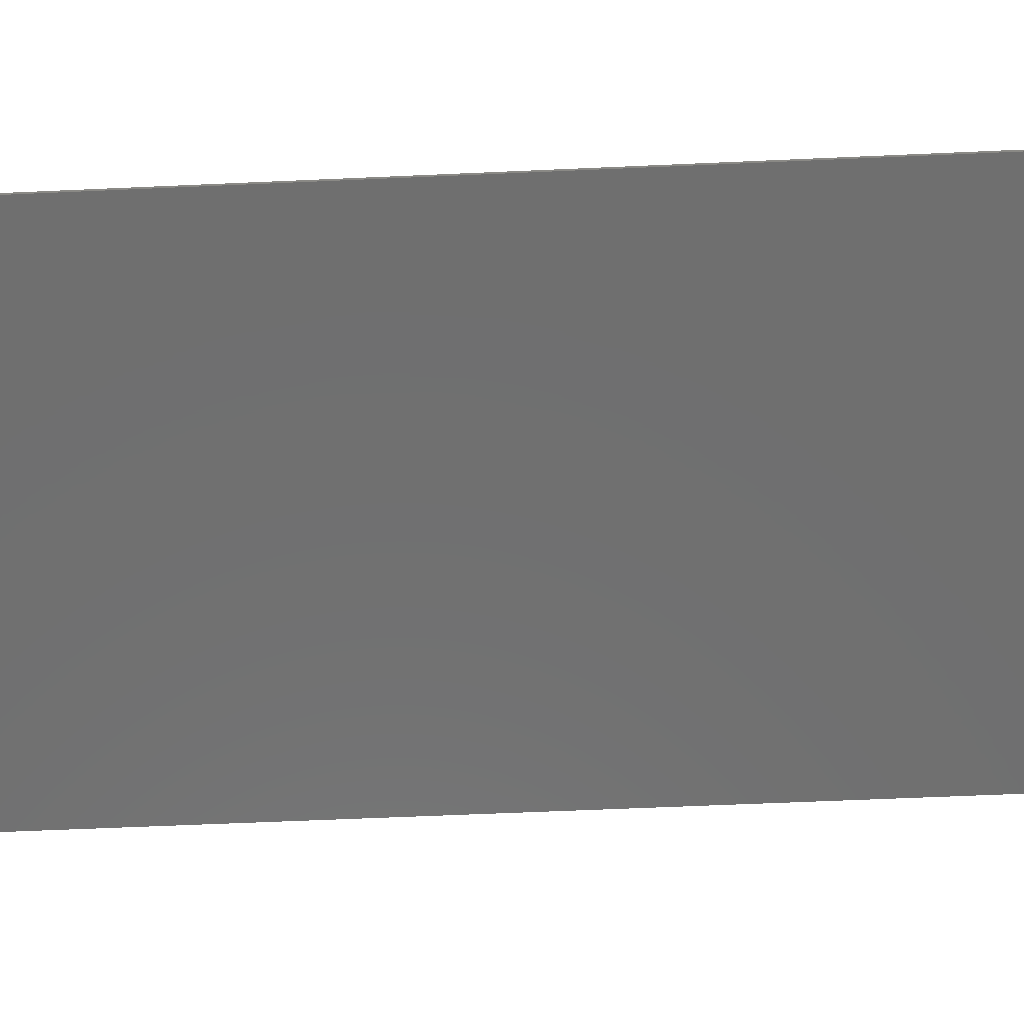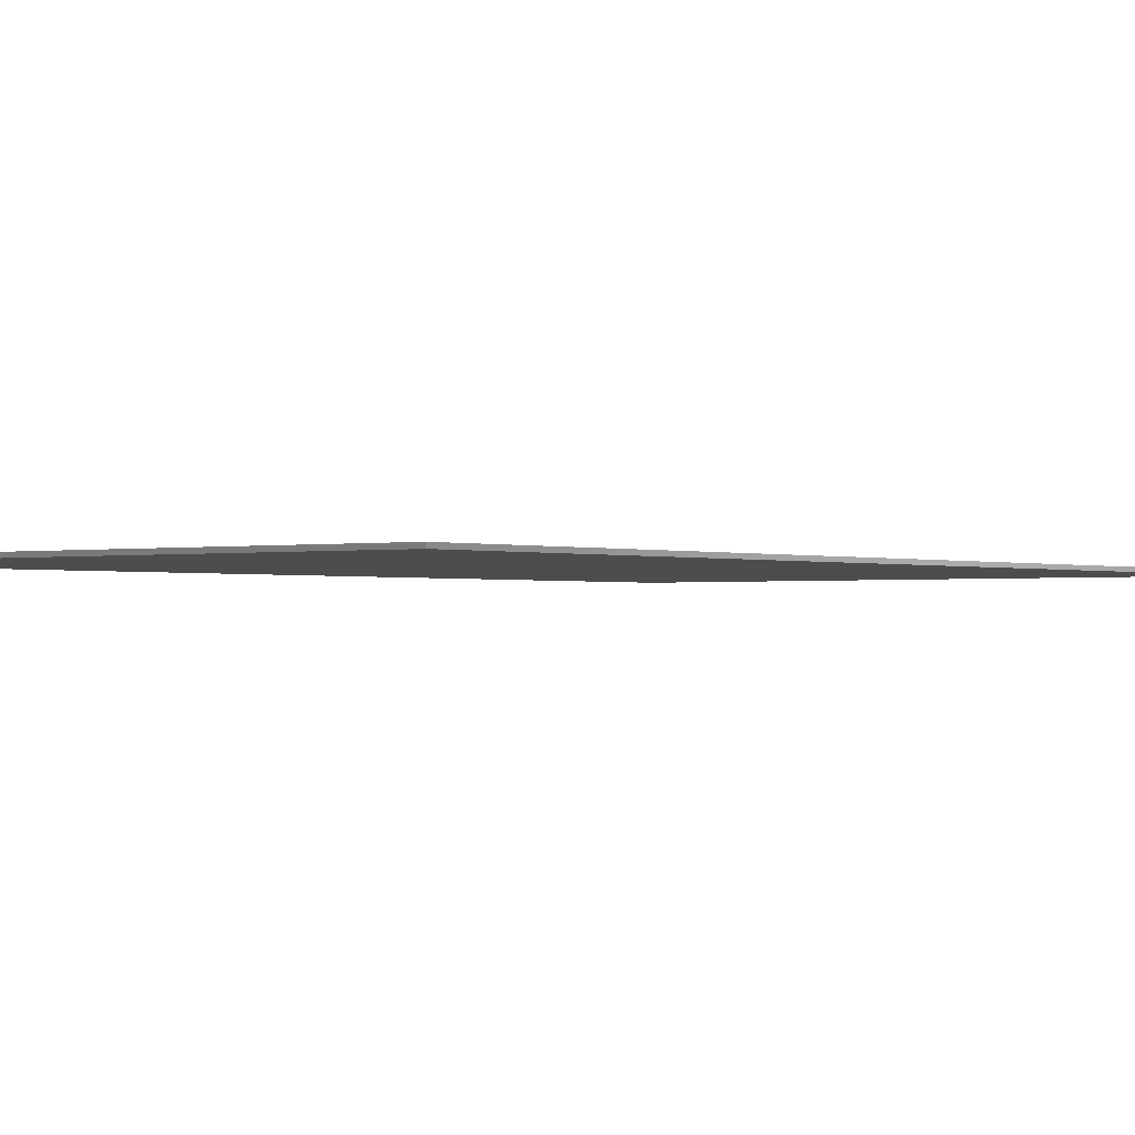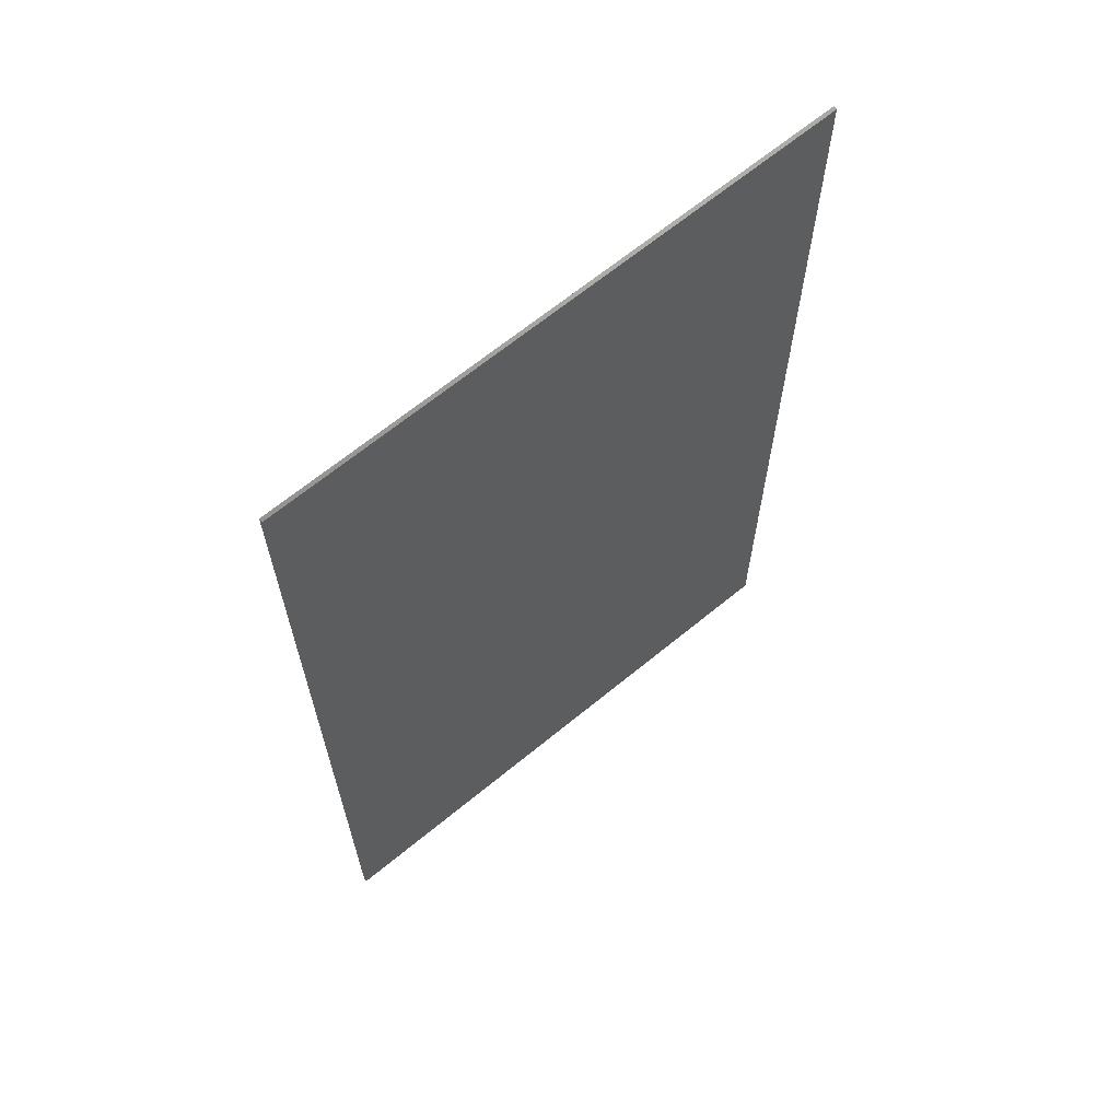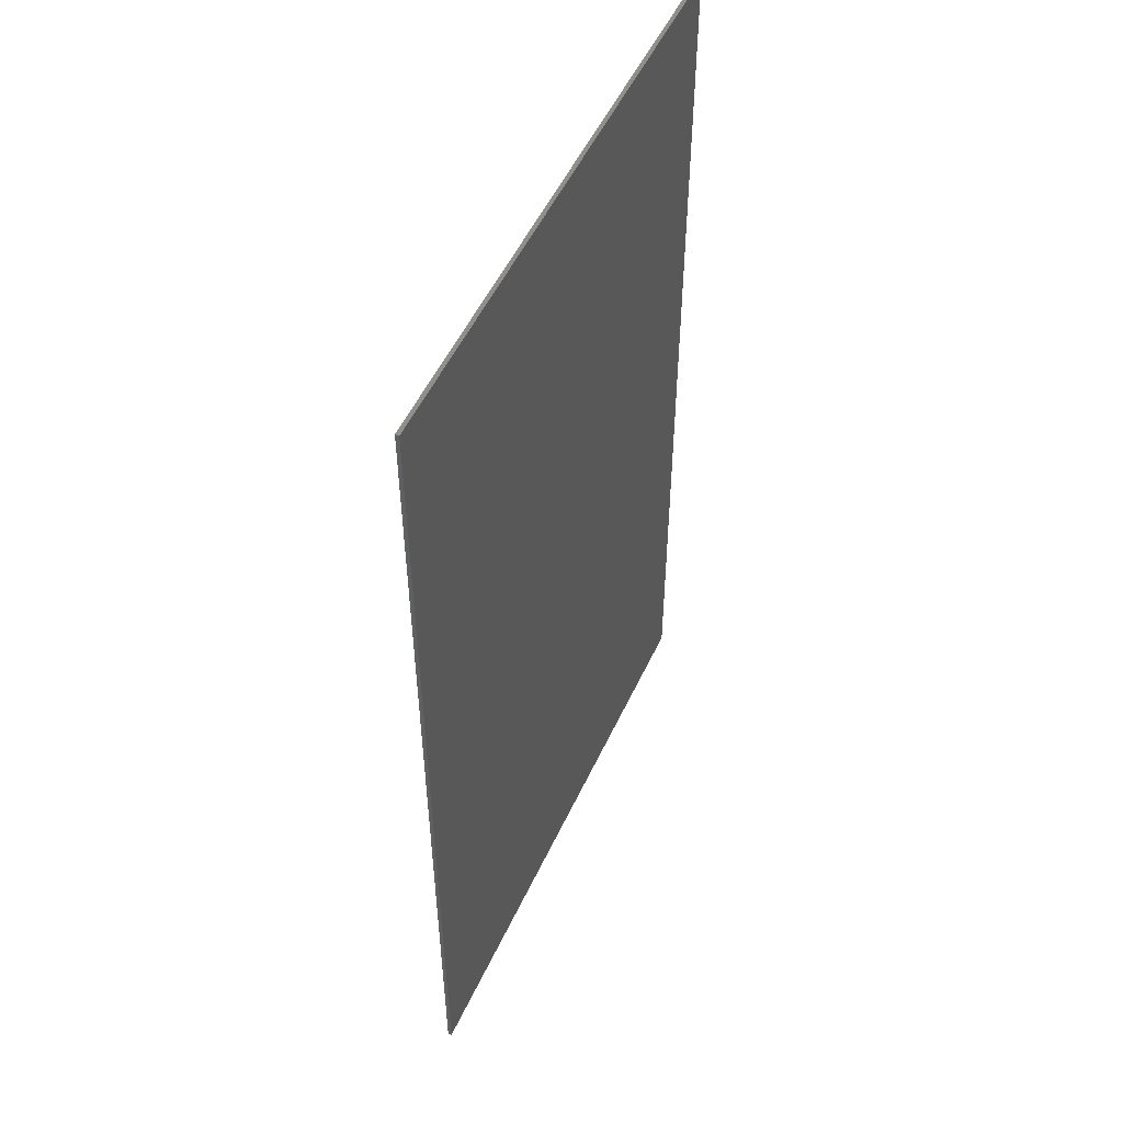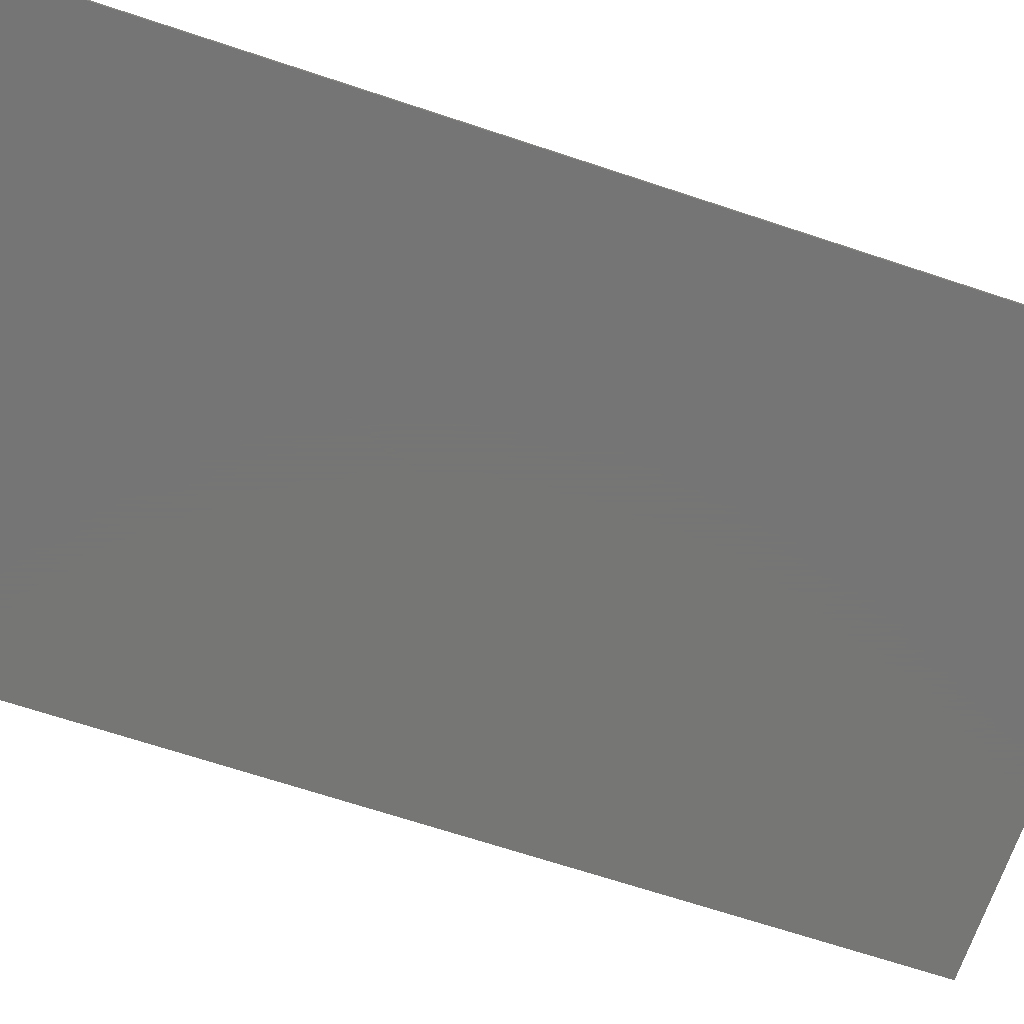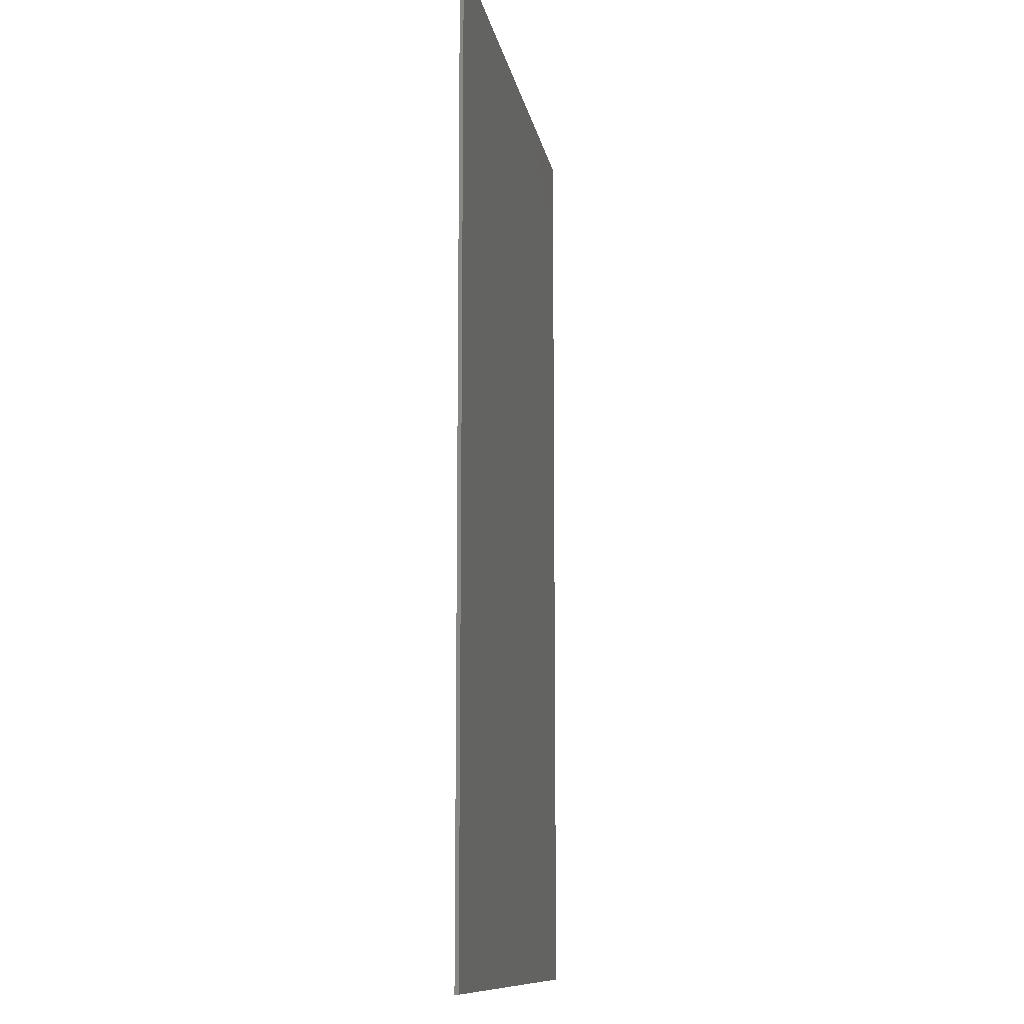
<metadata>
{"format":"stl","ext":"stl","renderer":"f3d","projection":"perspective","resolution":1024,"background":"white","views":[{"elev":-61.3,"azim":92.6,"up":"+Y"},{"elev":-1.2,"azim":-142.1,"up":"+Y"},{"elev":66.4,"azim":140.5,"up":"+Z"},{"elev":52.5,"azim":-65.4,"up":"+Z"},{"elev":-68.1,"azim":-108.4,"up":"+Y"},{"elev":-11.4,"azim":99.8,"up":"+Z"}]}
</metadata>
<code>
# stl→obj: 10 verts, 14 faces
v 7.6 0 13
v 7.6 0 -13
v -7.6 0 -13
v -7.6 0 13
v -7.6 -0.1 13
v 7.6 -0.1 13
v -7.6 -0.1 -13
v 7.6 -0.1 -13
v -5.6 -0.1 13
v -5.6 -0.1 -13
f 1 2 3
f 3 4 1
f 5 6 1
f 1 4 5
f 7 5 4
f 4 3 7
f 8 7 3
f 3 2 8
f 6 8 2
f 2 1 6
f 9 5 7
f 7 10 9
f 6 9 10
f 10 8 6

</code>
